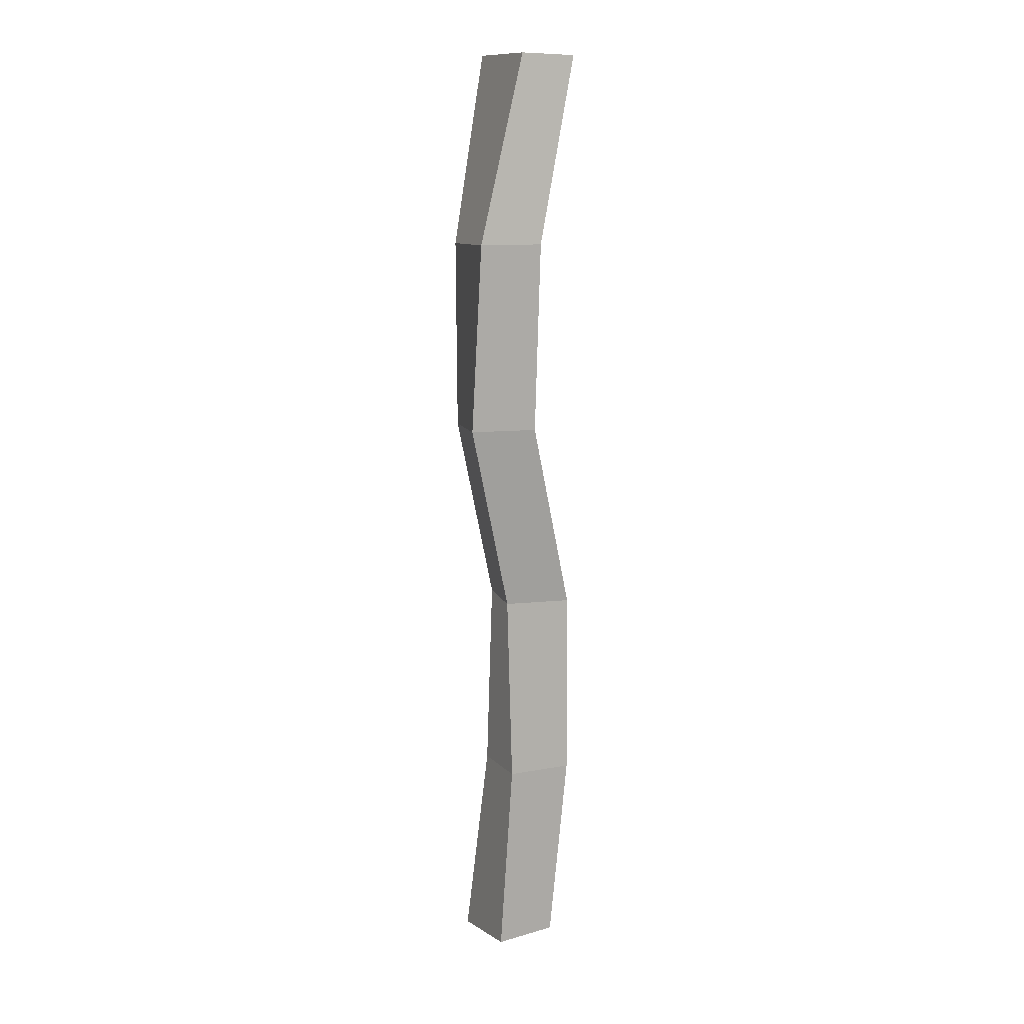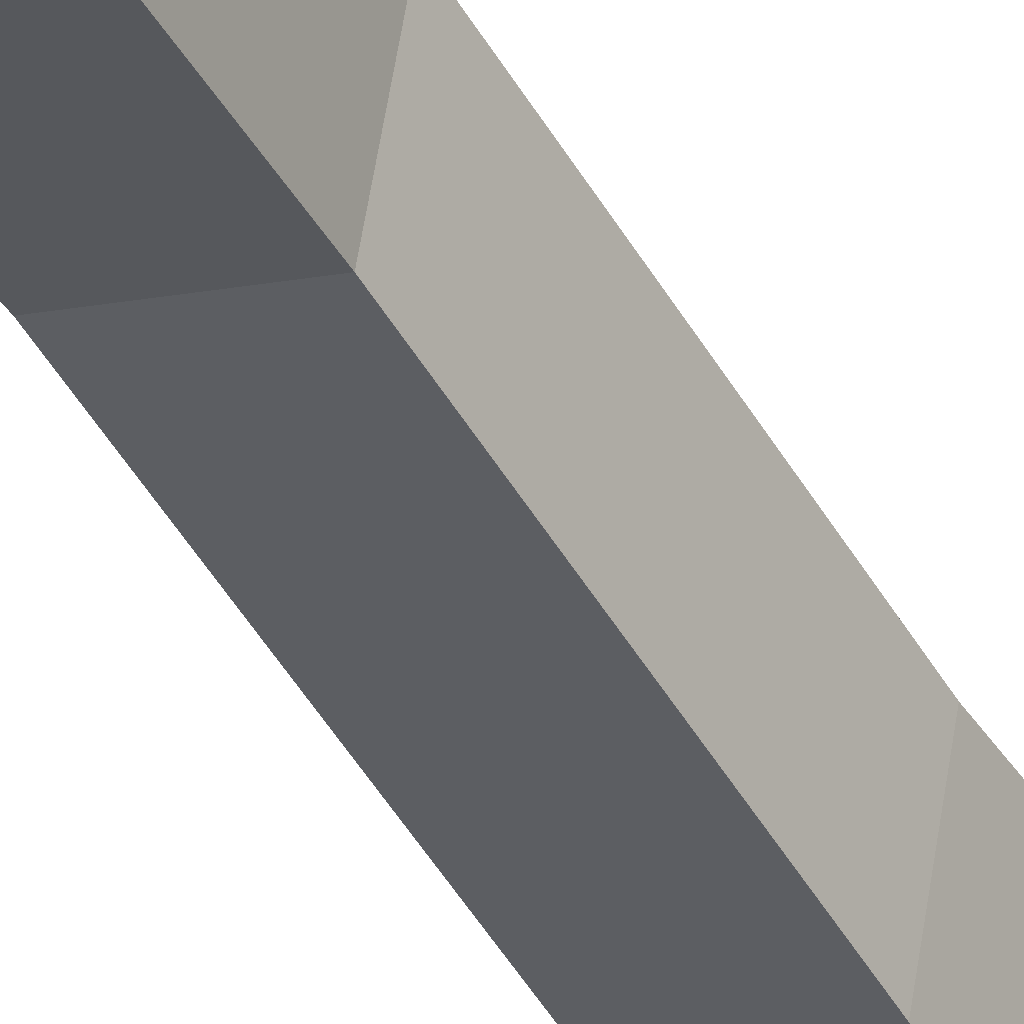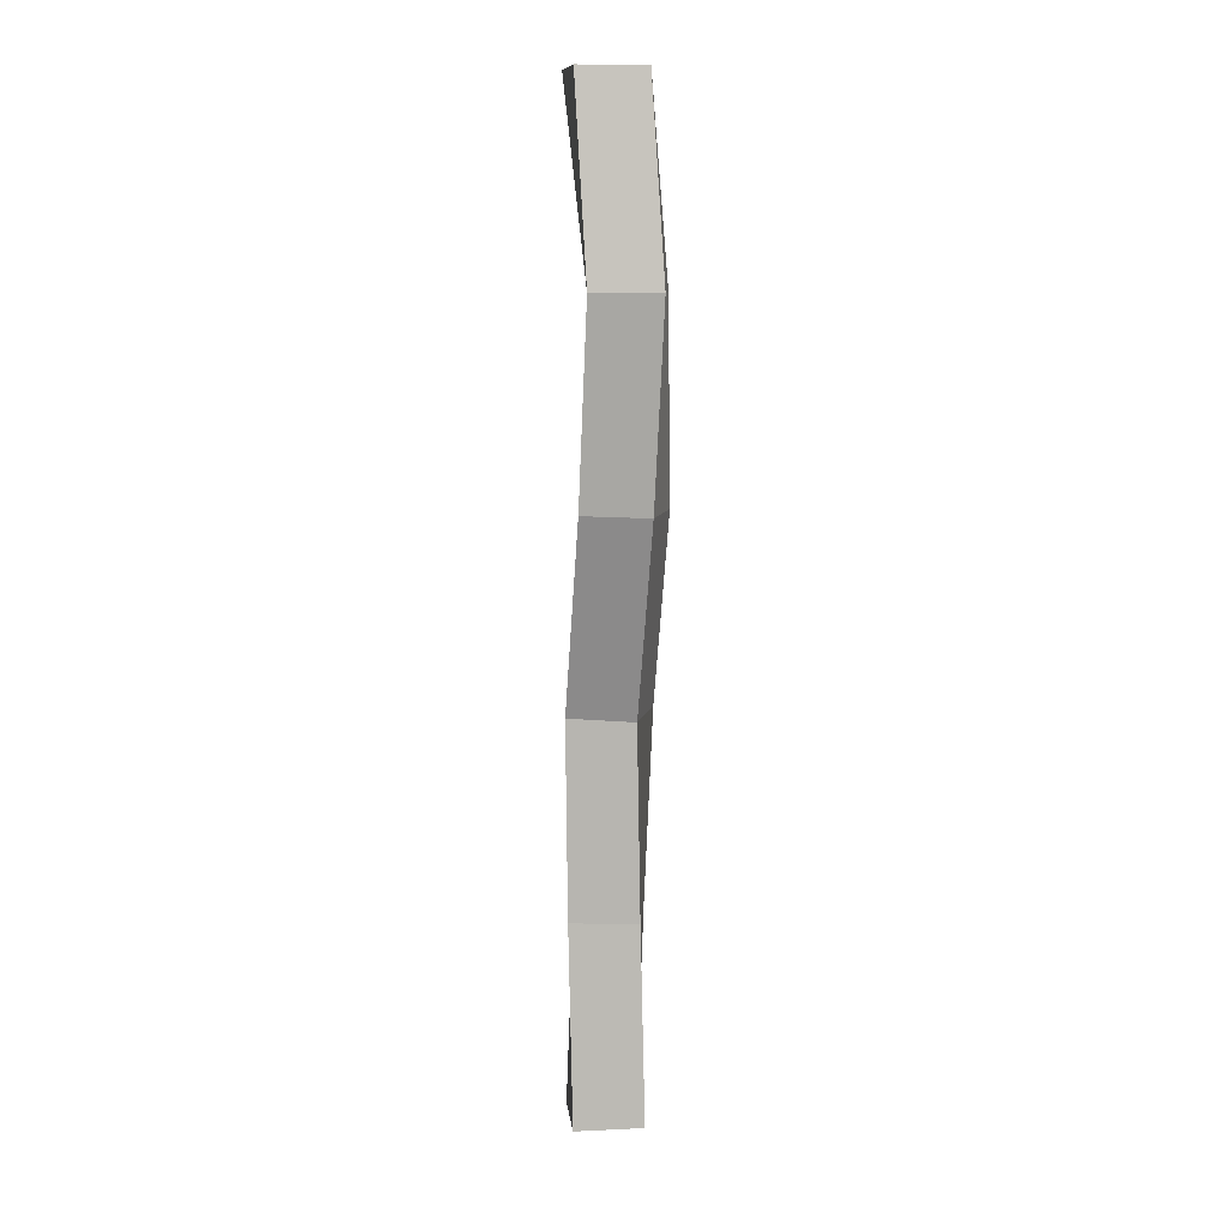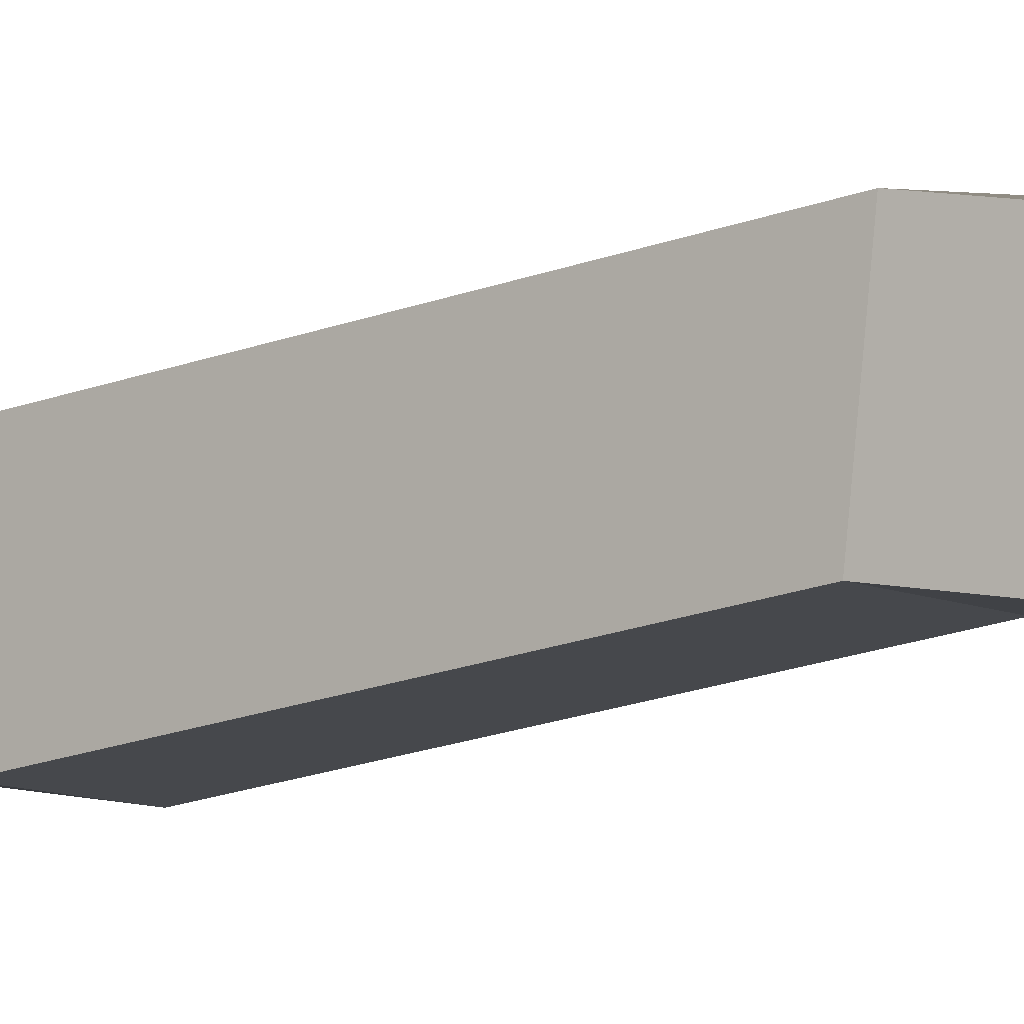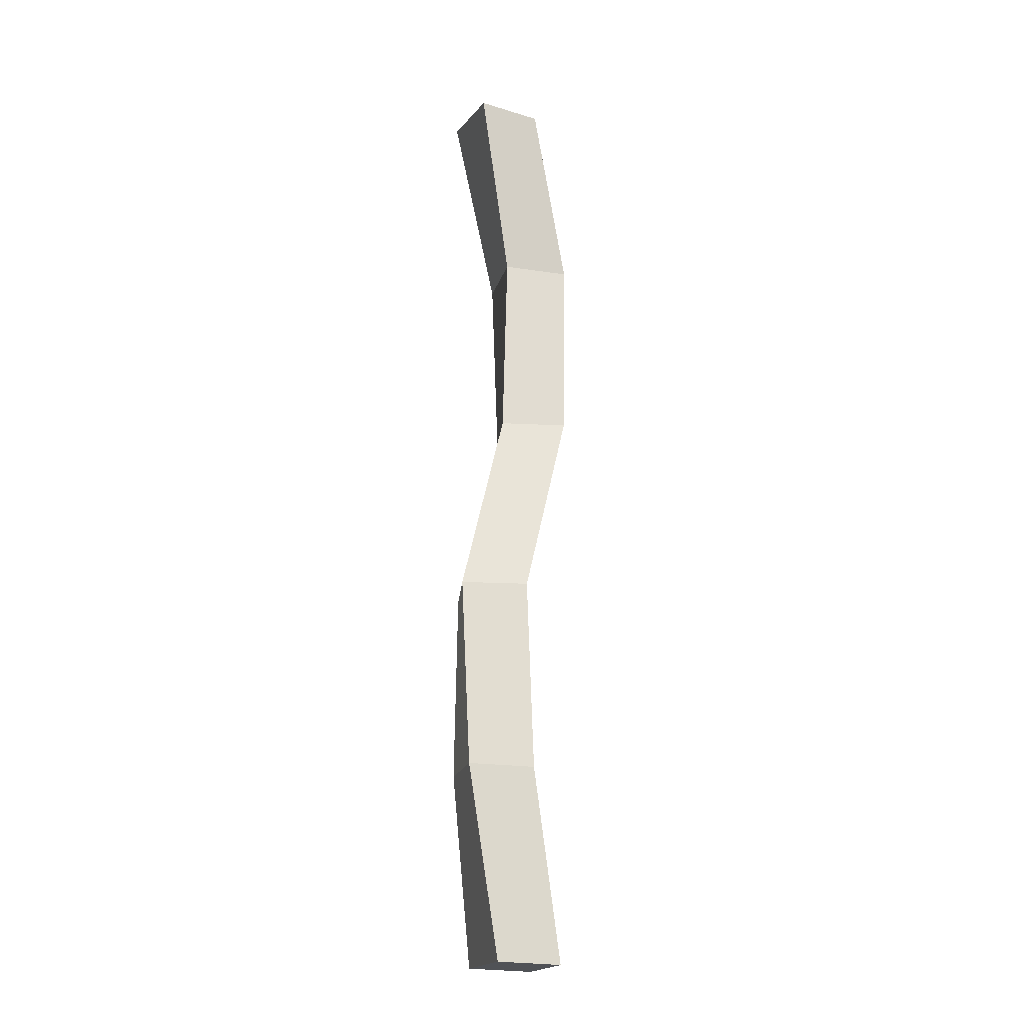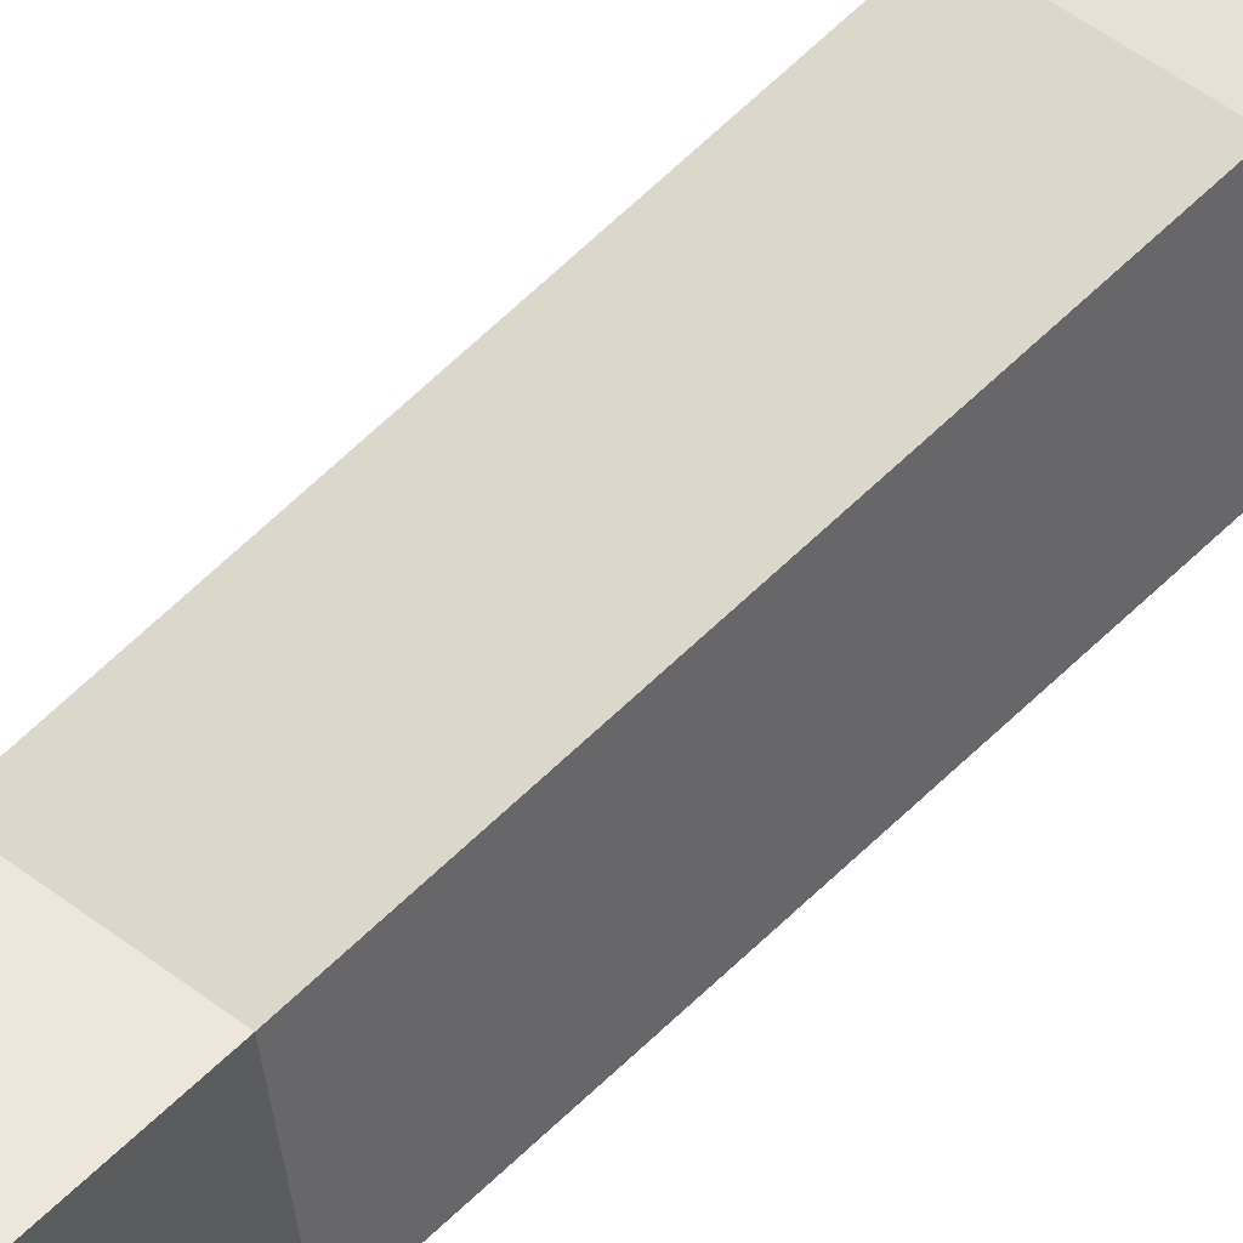
<metadata>
{"format":"obj","ext":"obj","renderer":"f3d","projection":"perspective","resolution":1024,"background":"white","views":[{"elev":11.0,"azim":65.2,"up":"+Y"},{"elev":-34.7,"azim":-154.1,"up":"+Z"},{"elev":10.4,"azim":3.5,"up":"+Y"},{"elev":5.1,"azim":121.4,"up":"+Z"},{"elev":-20.9,"azim":-105.2,"up":"+Y"},{"elev":54.0,"azim":44.6,"up":"+Z"}]}
</metadata>
<code>
o stump
v 0.1448 2.688 -0.02361
v 0.1014 2.688 -0.2073
v 0.1402 0 0.04511
v 0.1076 0 -0.1402
v -0.03889 2.688 0.01981
v -0.08231 2.688 -0.1639
v -0.04511 0 0.07775
v -0.07775 0 -0.1076
v 0.1875 2.15 0.125
v 0.1875 2.15 -0.0625
v 0.1617 1.612 0.1438
v 0.1943 1.612 -0.04157
v 0.116 1.075 0.0117
v 0.1487 1.075 -0.1737
v 0.125 0.5375 0
v 0.125 0.5375 -0.1875
v 0 2.15 -0.0625
v 0.00896 1.612 -0.0742
v -0.03669 1.075 -0.2063
v -0.0625 0.5375 -0.1875
v 0 2.15 0.125
v -0.02367 1.612 0.1112
v -0.06932 1.075 -0.02093
v -0.0625 0.5375 0
f 4 16 15 3
f 7 24 20 8
f 5 1 2 6
f 4 3 7 8
f 3 15 24 7
f 8 20 16 4
f 1 9 10 2
f 9 11 12 10
f 11 13 14 12
f 13 15 16 14
f 2 10 17 6
f 10 12 18 17
f 12 14 19 18
f 14 16 20 19
f 6 17 21 5
f 17 18 22 21
f 18 19 23 22
f 19 20 24 23
f 5 21 9 1
f 21 22 11 9
f 22 23 13 11
f 23 24 15 13

</code>
